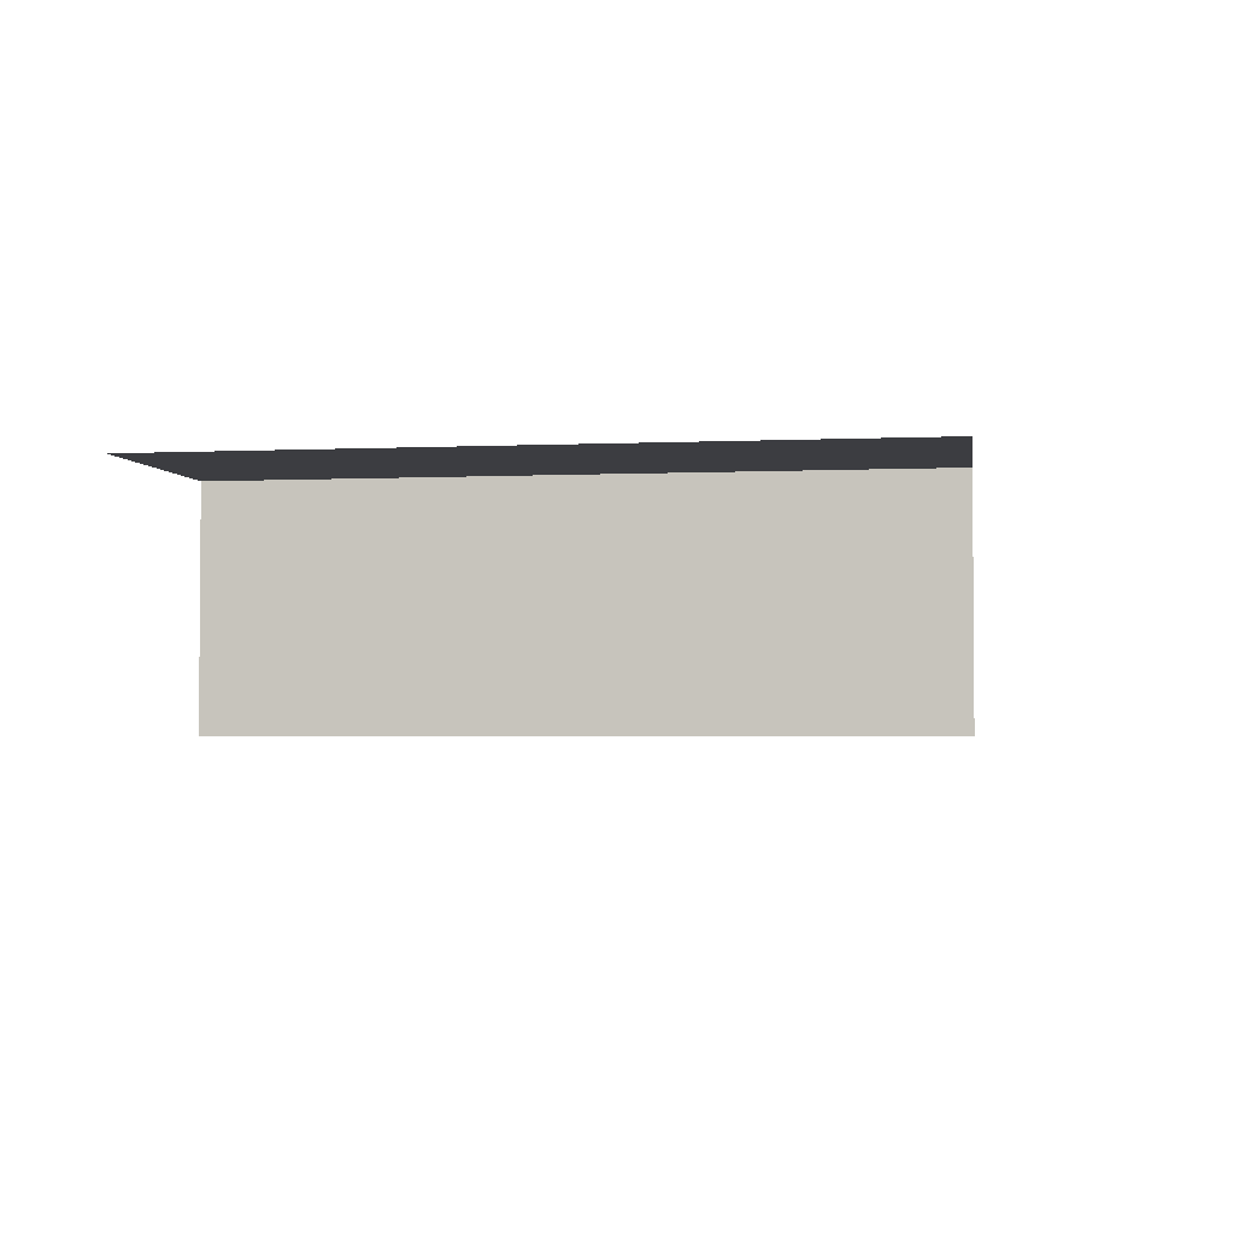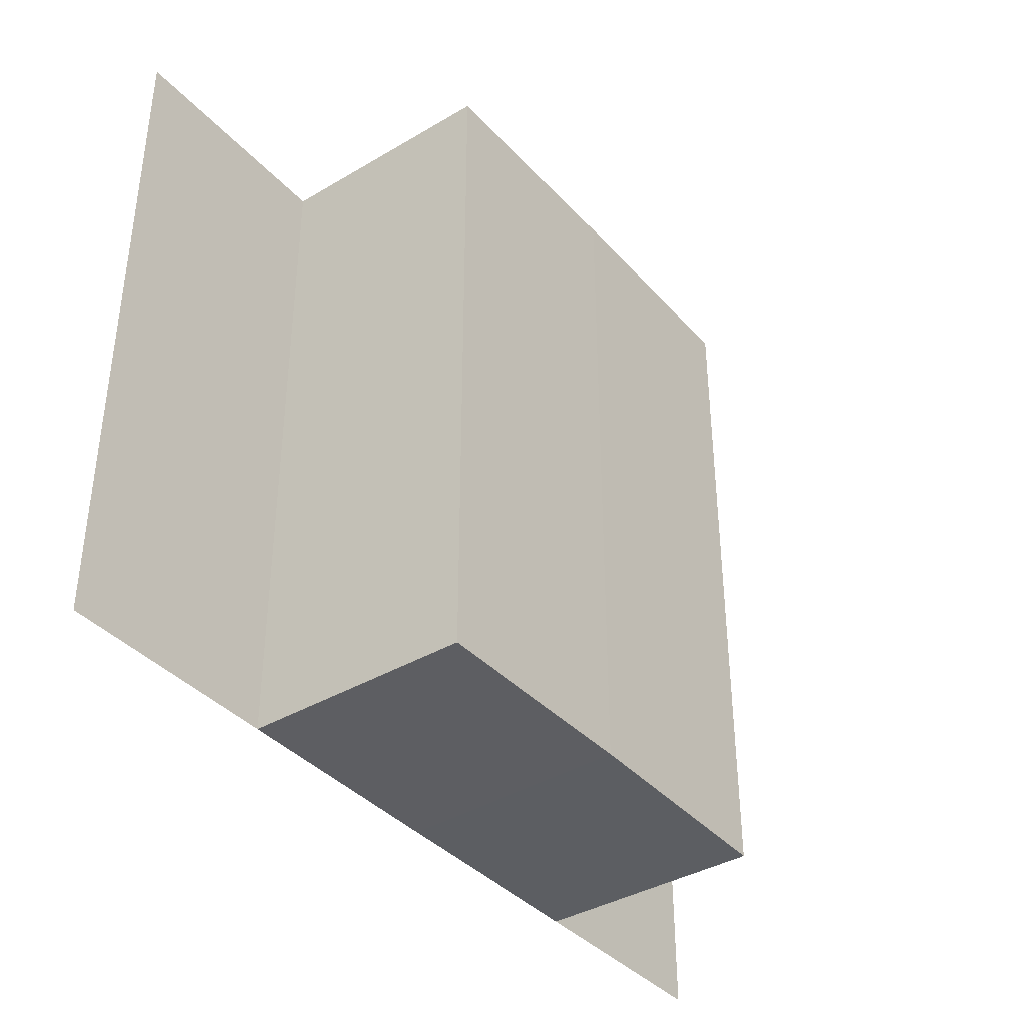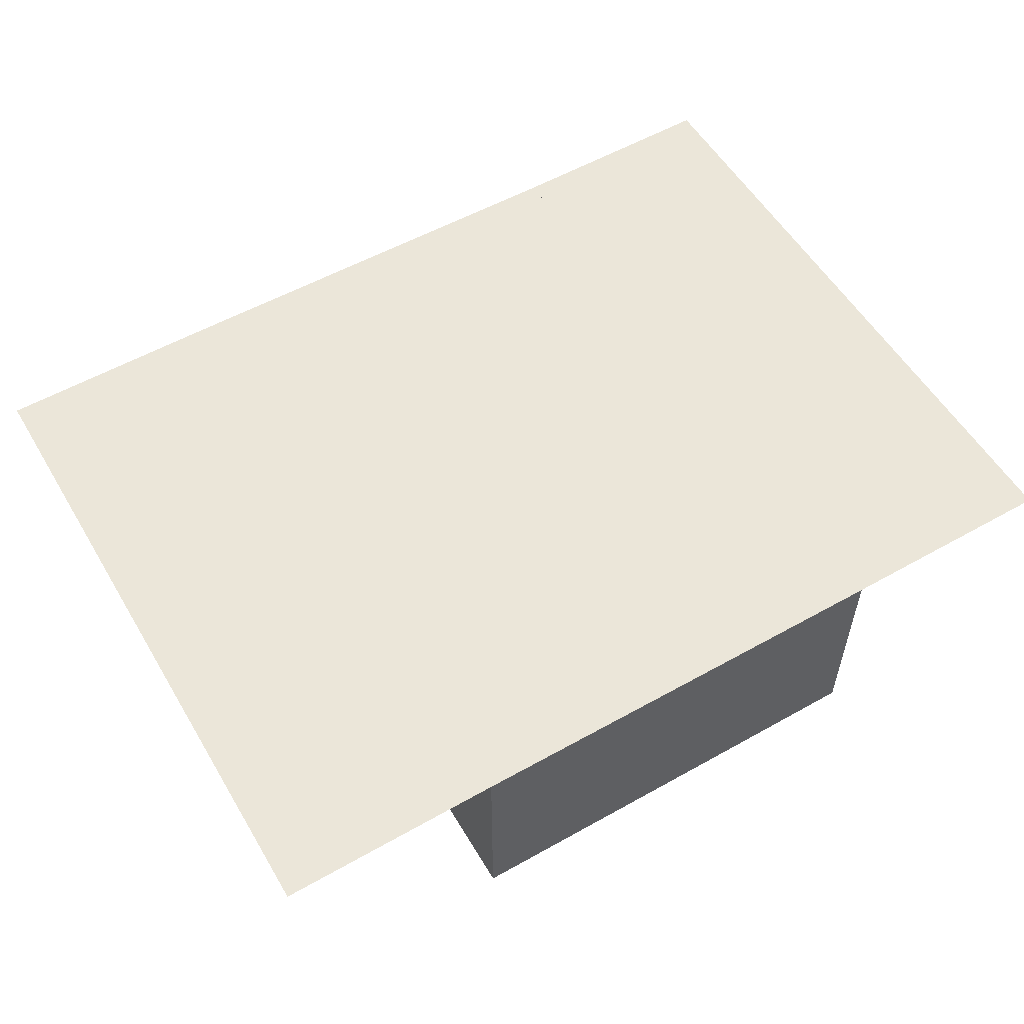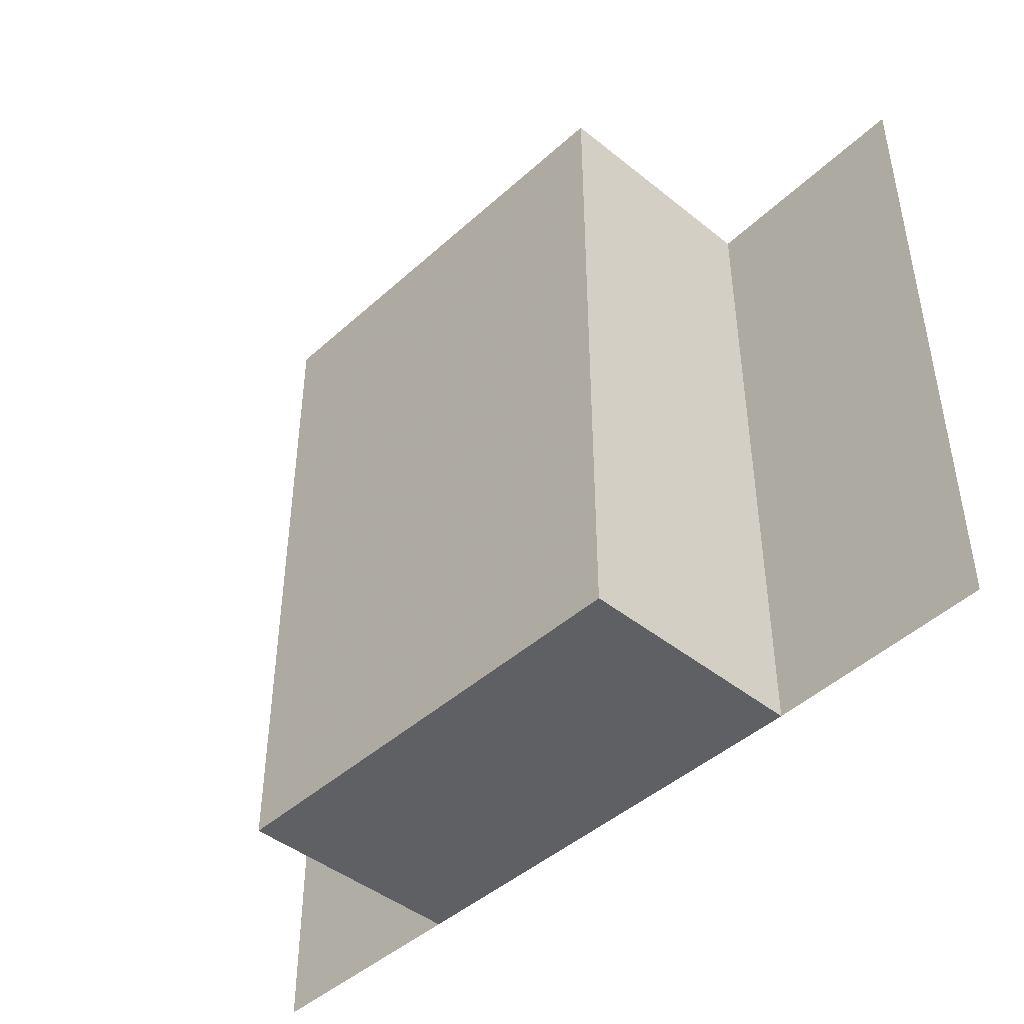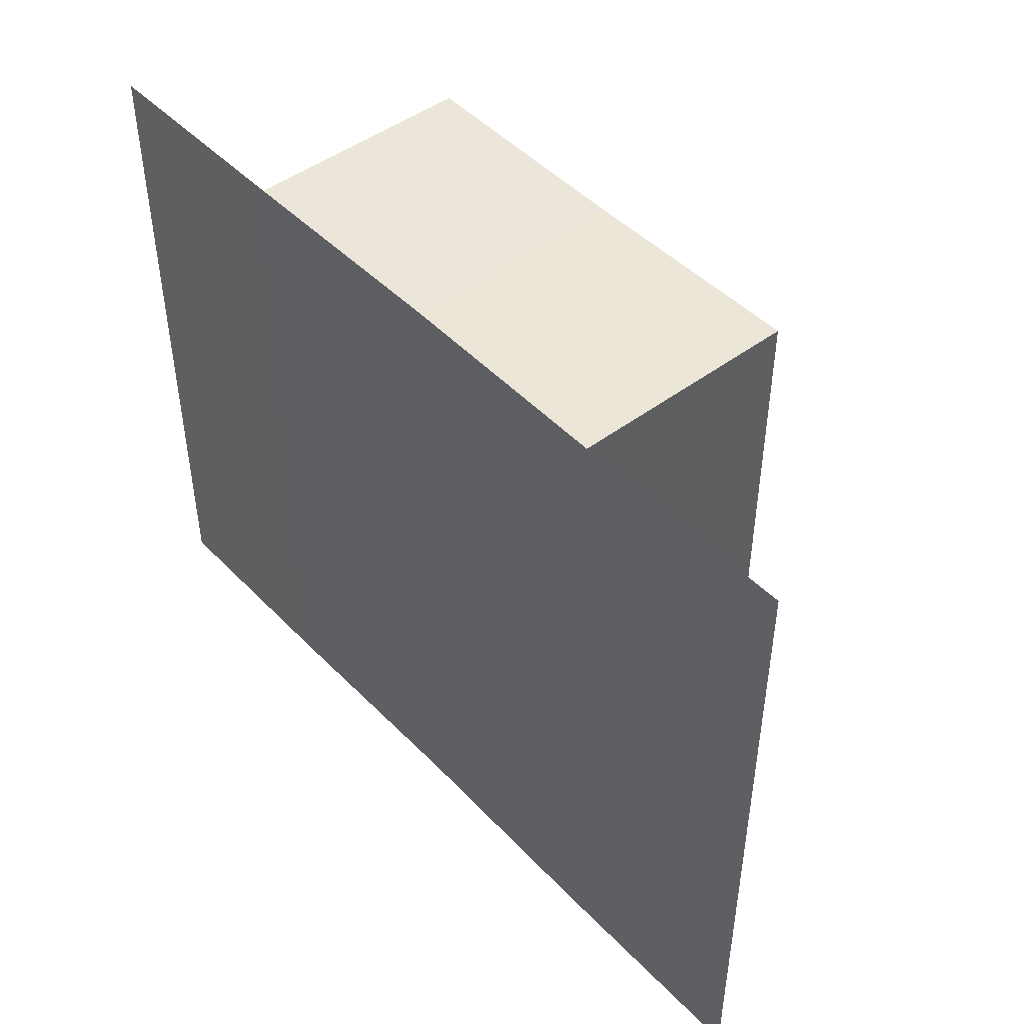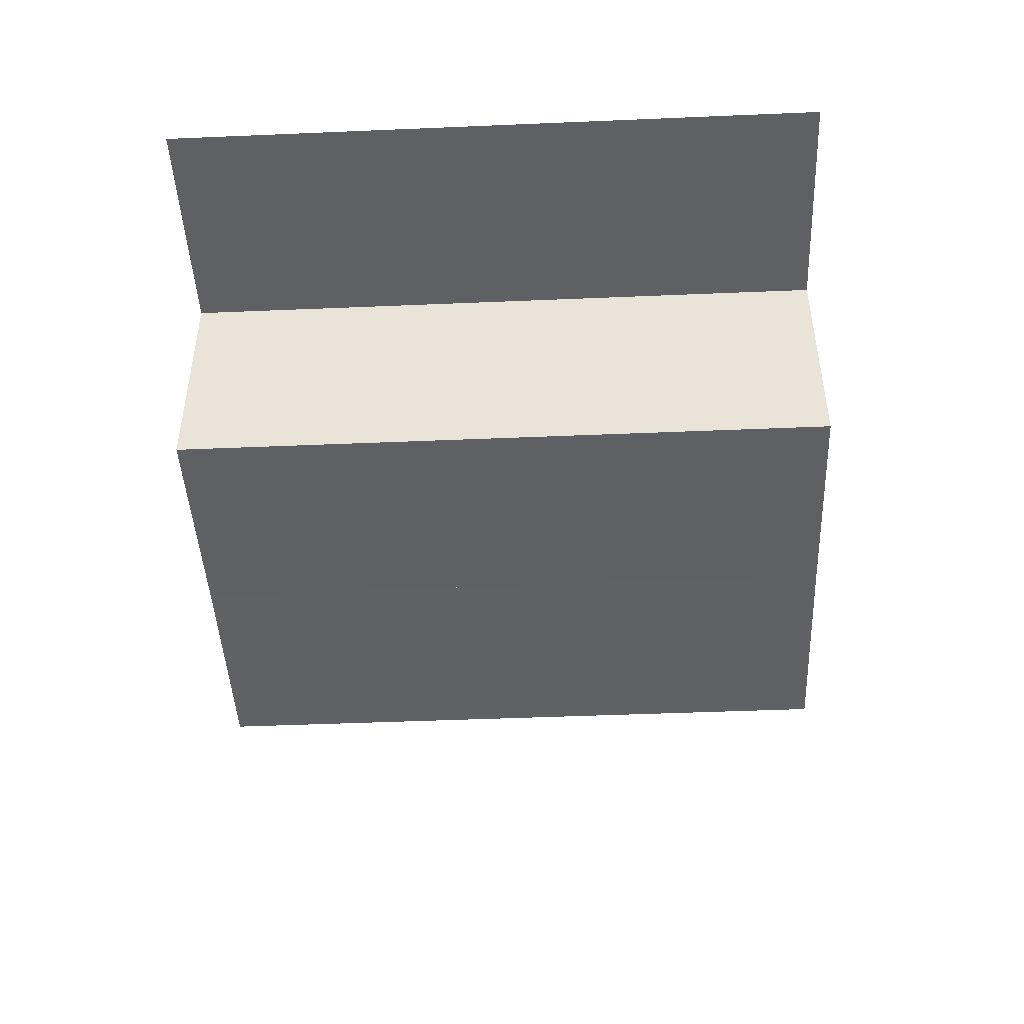
<metadata>
{"format":"obj","ext":"obj","renderer":"f3d","projection":"perspective","resolution":1024,"background":"white","views":[{"elev":-2.5,"azim":-81.3,"up":"+Y"},{"elev":-38.4,"azim":-53.0,"up":"+Z"},{"elev":55.8,"azim":149.4,"up":"+Y"},{"elev":-44.8,"azim":46.6,"up":"+Z"},{"elev":46.8,"azim":-130.9,"up":"+Z"},{"elev":-45.3,"azim":92.7,"up":"+Y"}]}
</metadata>
<code>
o 8616
v 2174 1863 17.07
v 2174 1863 17.07
v 2174 1863 17.09
v 2174 1863 17.07
v 2174 1863 17.07
v 2174 1863 17.09
v 2174 1863 17.09
v 2174 1863 17.09
v 2174 1863 17.07
v 2174 1863 17.07
v 2174 1863 17.07
v 2174 1863 17.07
v 2174 1863 17.07
v 2174 1863 17.09
v 2174 1863 17.09
v 2174 1863 17.09
v 2174 1863 17.09
v 2174 1863 17.09
v 2174 1863 17.09
v 2174 1863 17.07
v 2174 1863 17.09
v 2174 1863 17.07
v 2174 1863 17.09
v 2174 1863 17.07
v 2174 1863 17.07
v 2174 1863 17.07
v 2174 1863 17.09
v 2174 1863 17.09
v 2174 1863 17.09
v 2174 1863 17.09
v 2174 1863 17.09
v 2174 1863 17.07
v 2174 1863 17.07
v 2174 1863 17.07
v 2174 1863 17.07
v 2174 1863 17.09
v 2174 1863 17.07
v 2174 1863 17.09
v 2174 1863 17.09
v 2174 1863 17.09
v 2174 1863 17.09
v 2174 1863 17.07
v 2174 1863 17.07
v 2174 1863 17.07
v 2174 1863 17.09
v 2174 1863 17.09
v 2174 1863 17.07
v 2174 1863 17.07
v 2174 1863 17.07
v 2174 1863 17.09
v 2174 1863 17.07
v 2174 1863 17.07
v 2174 1863 17.09
v 2174 1863 17.09
v 2174 1863 17.09
v 2174 1863 17.07
v 2174 1863 17.07
v 2174 1863 17.09
v 2174 1863 17.09
v 2174 1863 17.09
f 1 2 3
f 4 5 3
f 4 6 3
f 4 7 8
f 4 9 10
f 9 11 12
f 4 13 14
f 13 15 16
f 17 18 14
f 18 19 16
f 18 11 20
f 21 22 20
f 23 18 24
f 23 21 24
f 25 26 27
f 26 28 29
f 30 31 32
f 31 33 34
f 31 33 35
f 36 31 37
f 36 38 39
f 38 40 41
f 42 43 35
f 44 42 37
f 42 40 45
f 42 40 46
f 47 46 48
f 49 42 50
f 51 52 53
f 52 54 55
f 56 57 58
f 57 59 60

</code>
